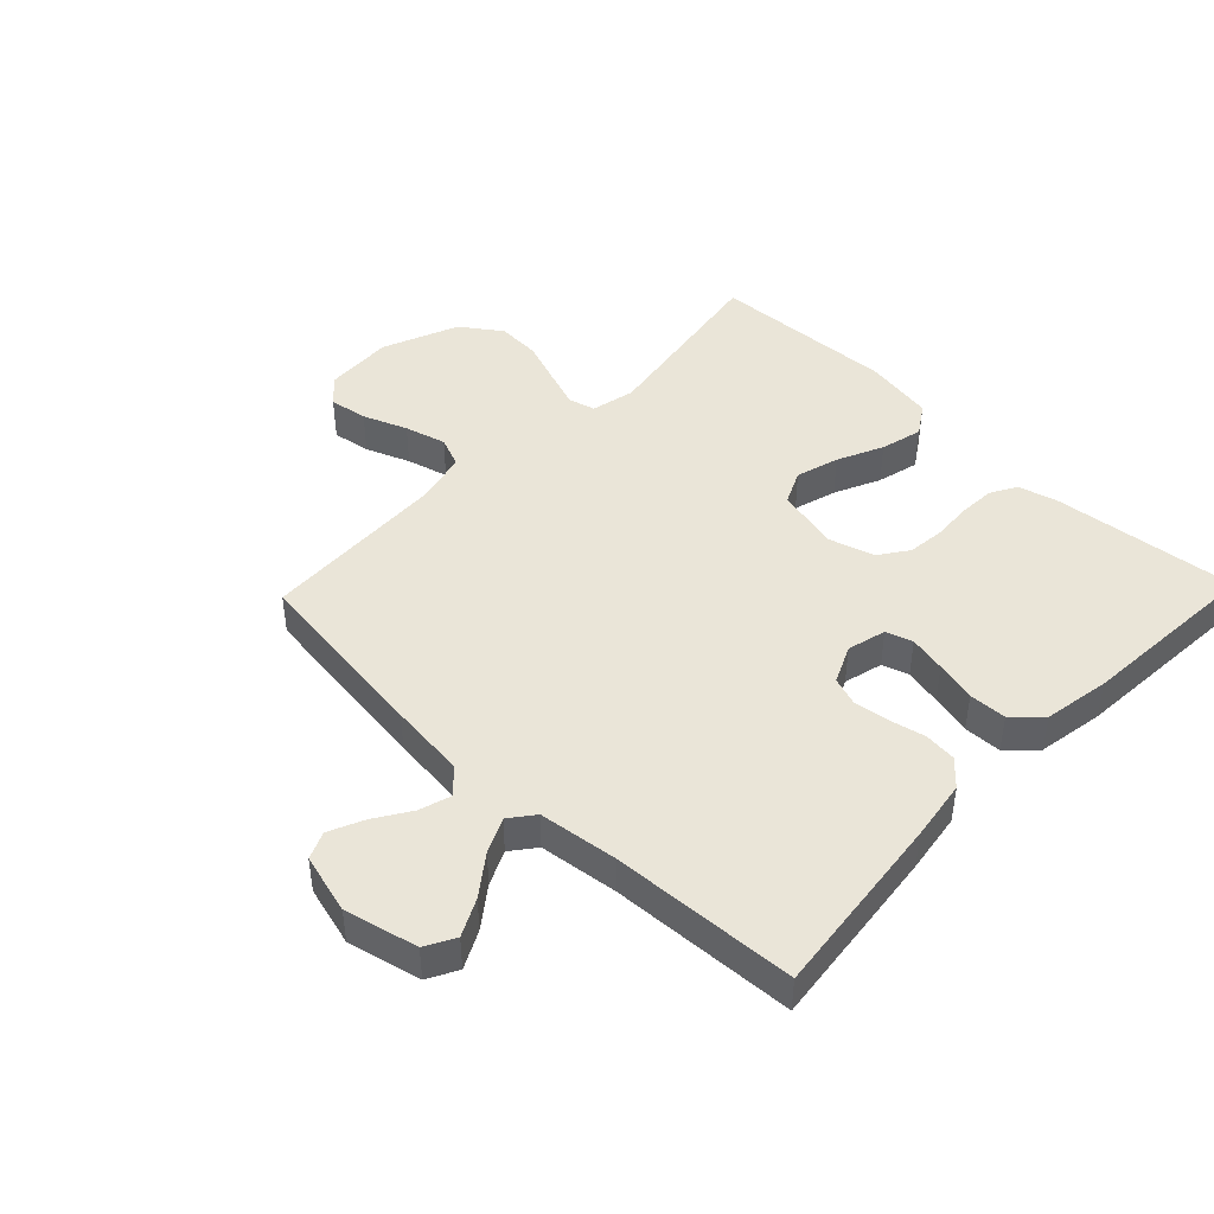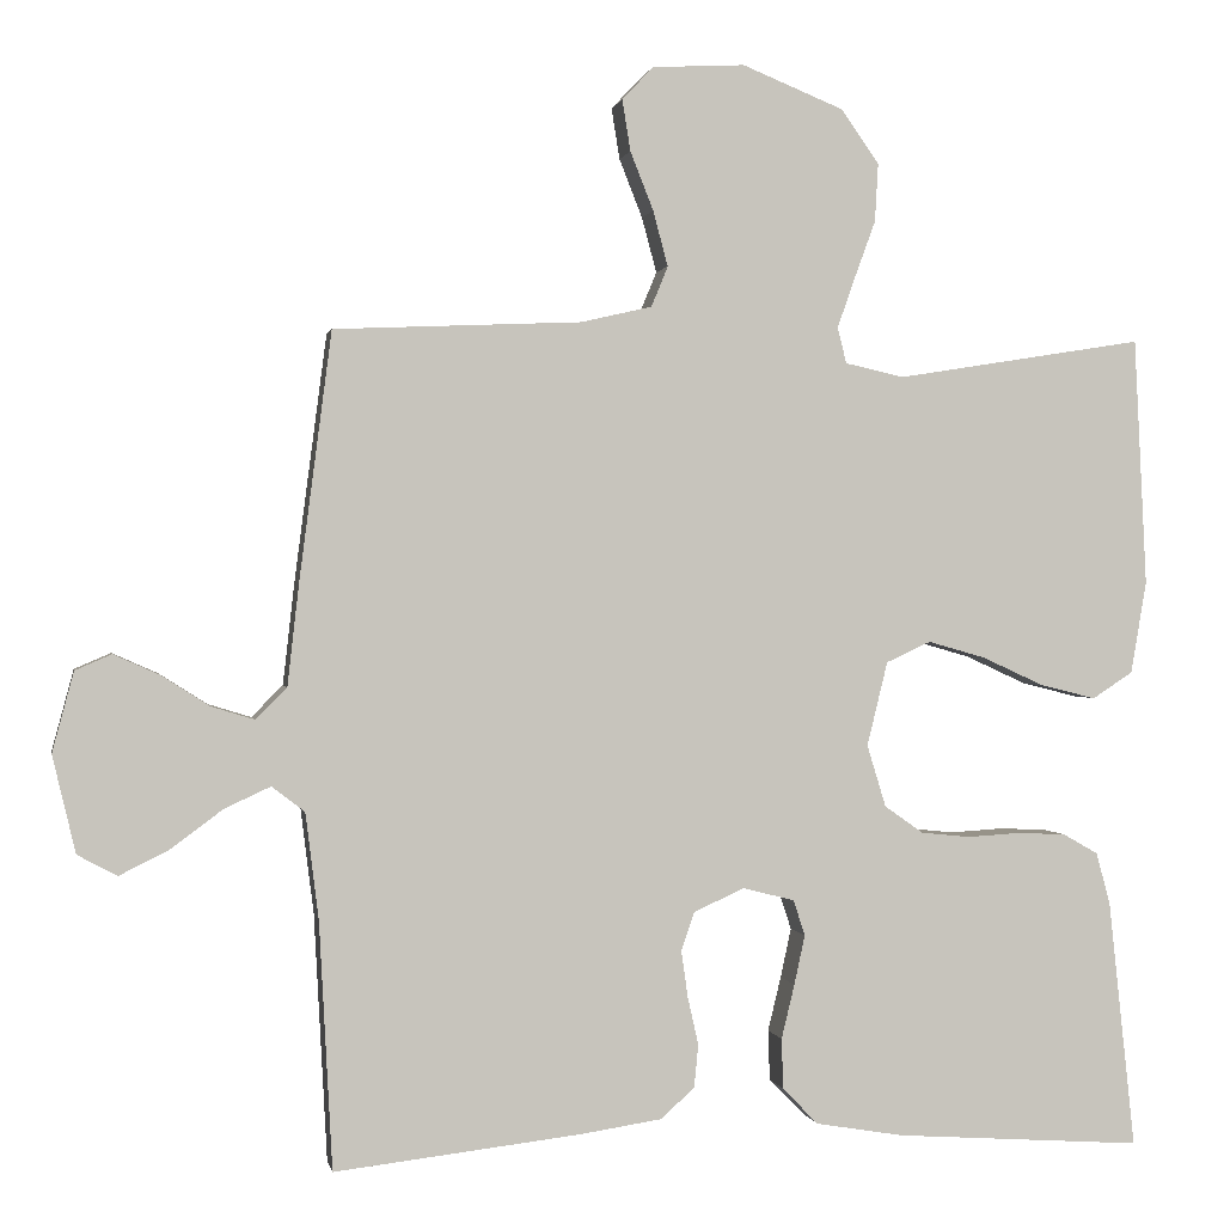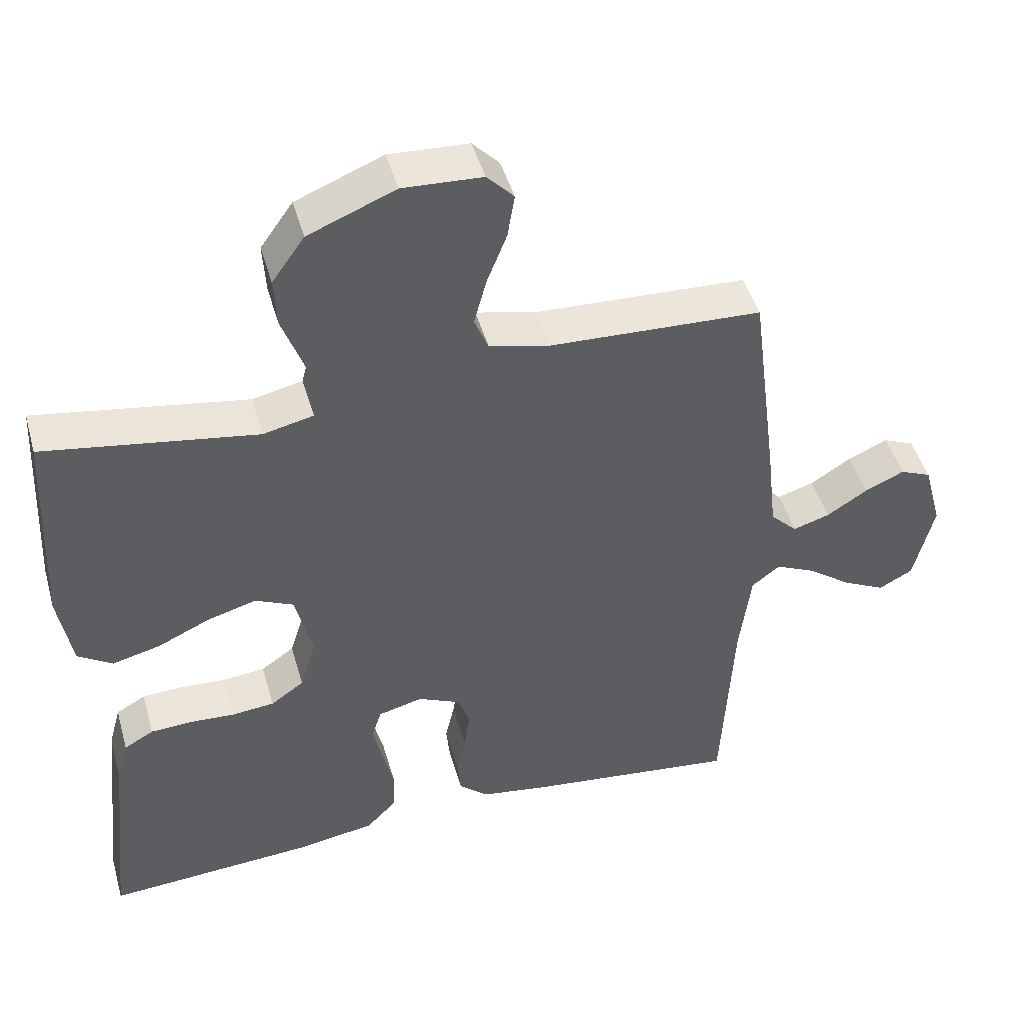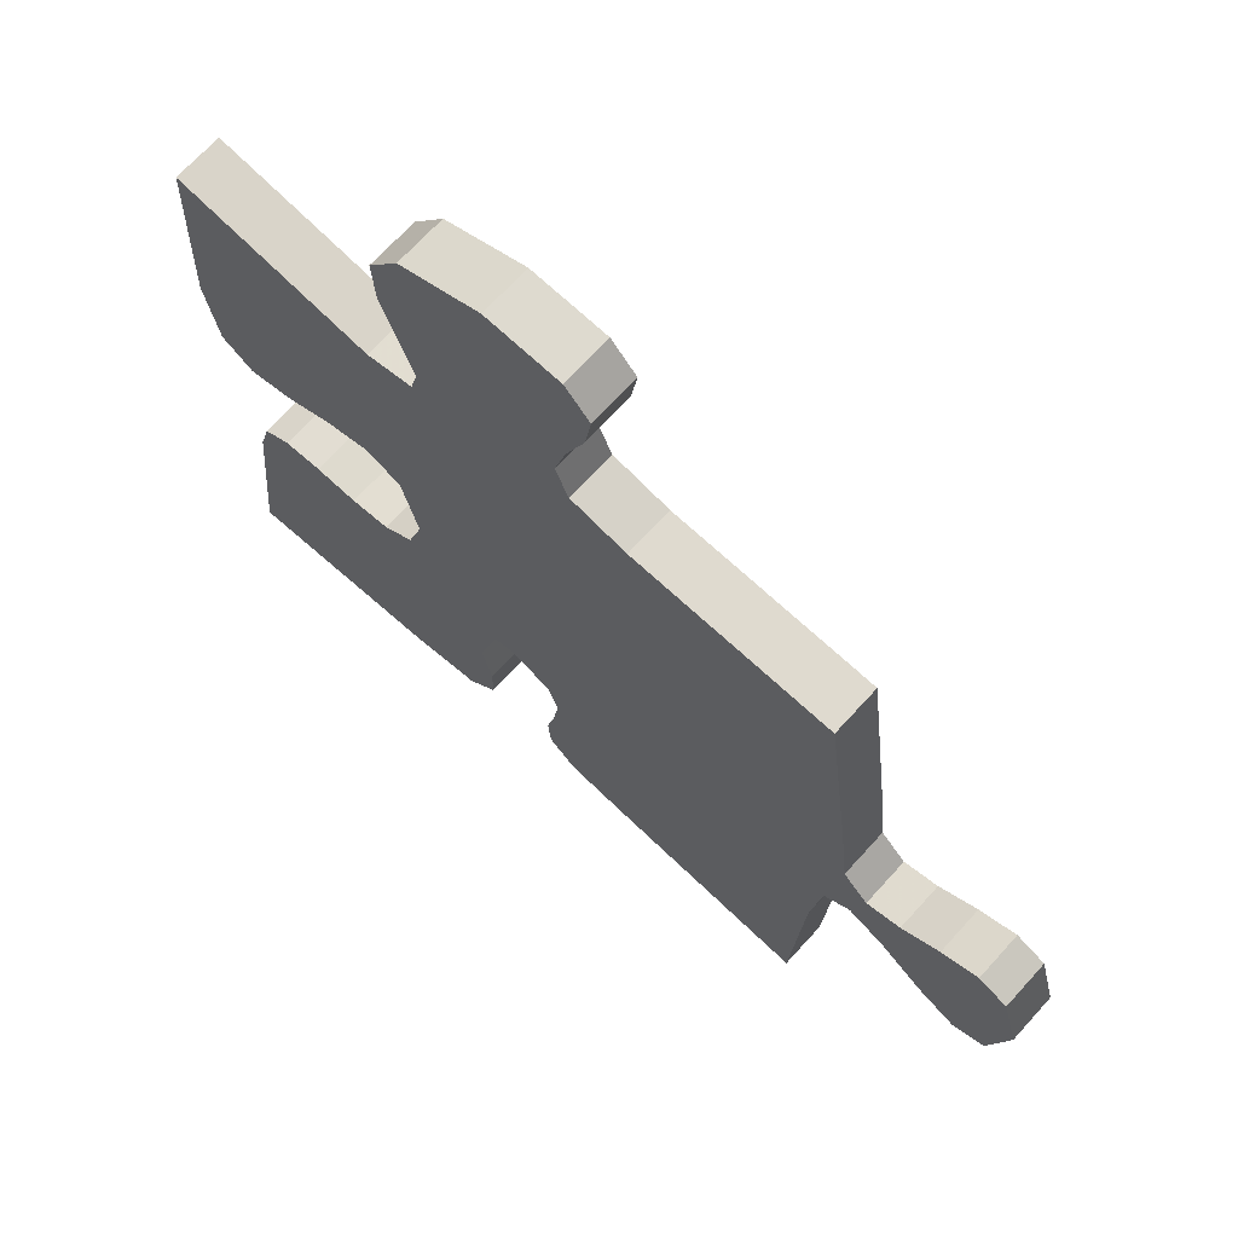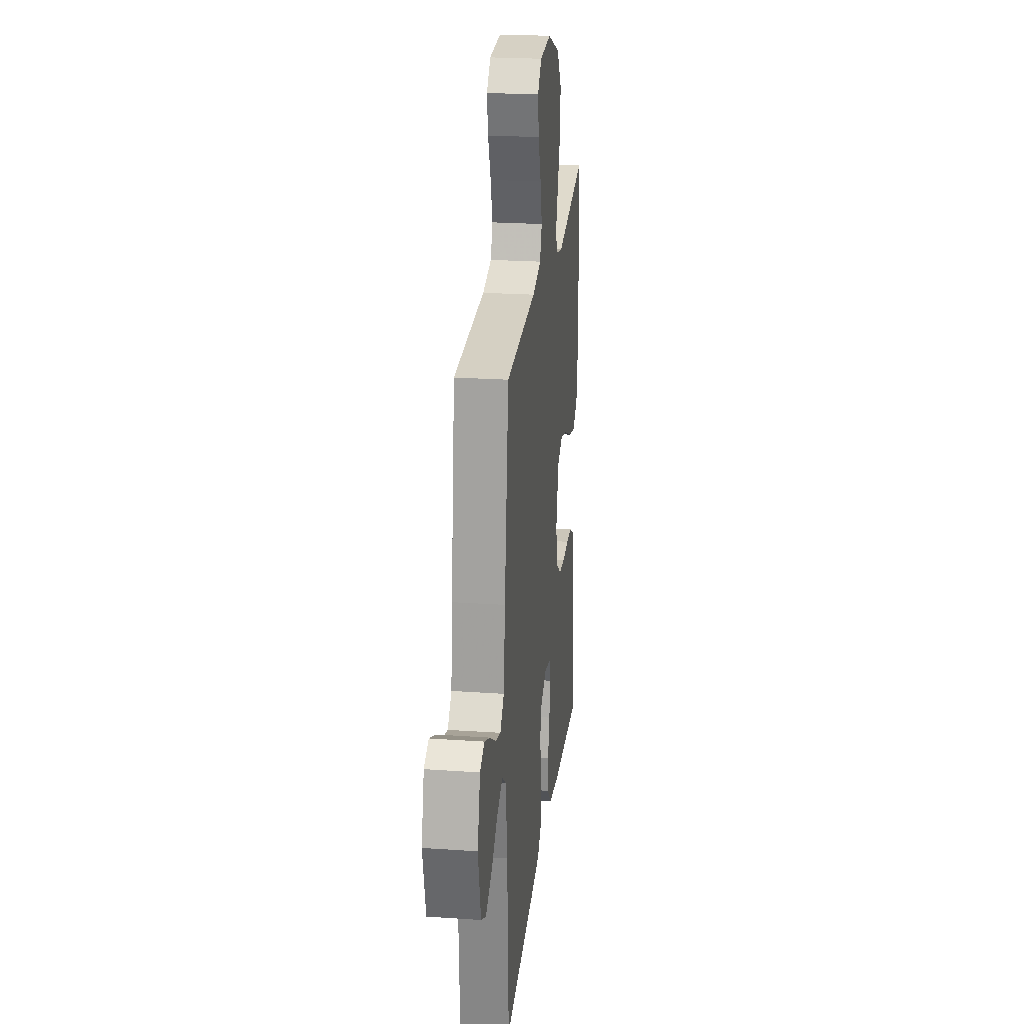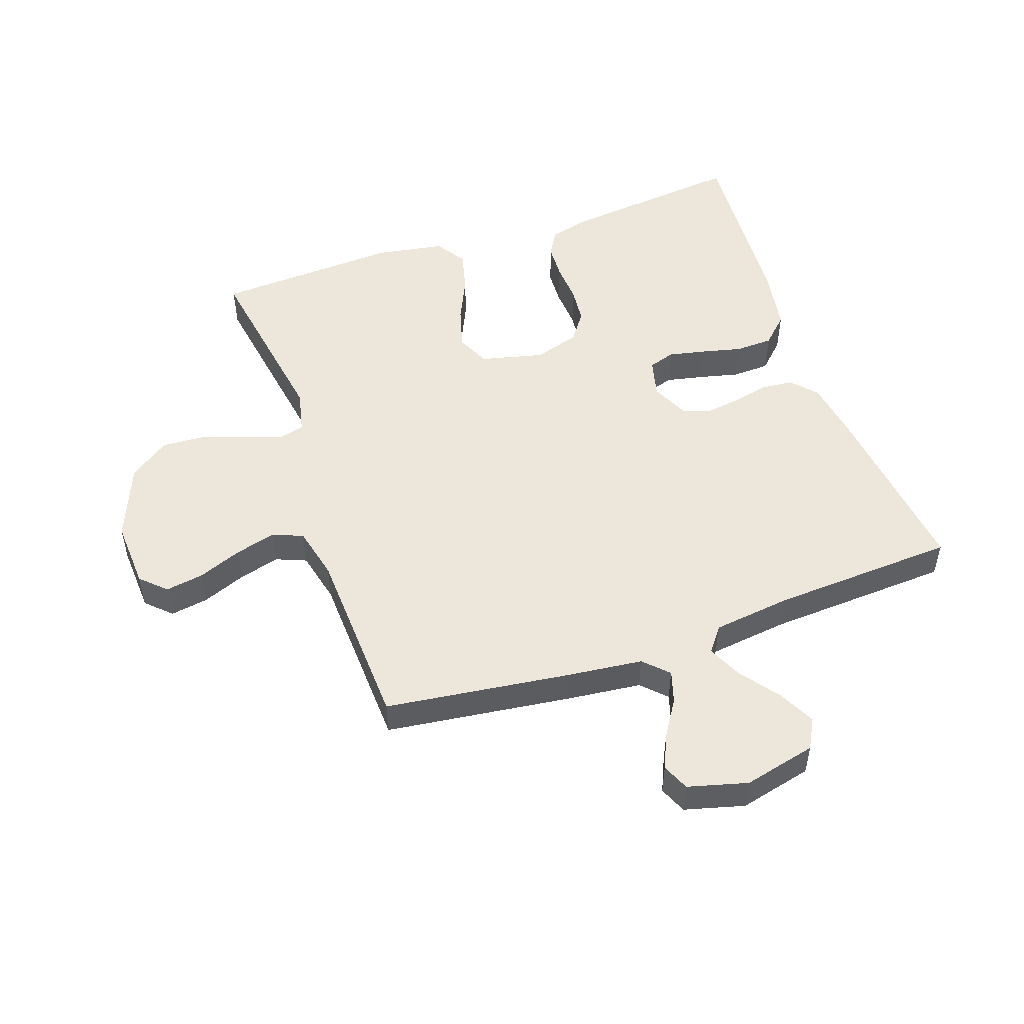
<metadata>
{"format":"obj","ext":"obj","renderer":"f3d","projection":"perspective","resolution":1024,"background":"white","views":[{"elev":44.9,"azim":133.9,"up":"+Y"},{"elev":0.5,"azim":169.4,"up":"+Z"},{"elev":46.5,"azim":-15.7,"up":"+Z"},{"elev":69.4,"azim":42.3,"up":"+Z"},{"elev":23.7,"azim":96.6,"up":"+Z"},{"elev":51.0,"azim":70.8,"up":"+Y"}]}
</metadata>
<code>
v -0.5 0.07 0.5
v -0.2 0.07 0.452
v -0.129 0.07 0.468
v -0.118 0.07 0.511
v -0.139 0.07 0.571
v -0.165 0.07 0.642
v -0.169 0.07 0.713
v -0.123 0.07 0.778
v 0 0.07 0.828
v 0.112 0.07 0.822
v 0.15 0.07 0.782
v 0.14 0.07 0.72
v 0.112 0.07 0.649
v 0.094 0.07 0.582
v 0.114 0.07 0.533
v 0.2 0.07 0.513
v 0.5 0.07 0.5
v 0.539 0.07 0.2
v 0.553 0.07 0.076
v 0.591 0.07 0.038
v 0.643 0.07 0.054
v 0.701 0.07 0.091
v 0.757 0.07 0.116
v 0.801 0.07 0.097
v 0.827 0.07 0
v 0.799 0.07 -0.118
v 0.751 0.07 -0.144
v 0.691 0.07 -0.114
v 0.628 0.07 -0.067
v 0.572 0.07 -0.041
v 0.532 0.07 -0.072
v 0.516 0.07 -0.2
v 0.5 0.07 -0.5
v 0.2 0.07 -0.465
v 0.102 0.07 -0.45
v 0.061 0.07 -0.413
v 0.056 0.07 -0.361
v 0.069 0.07 -0.303
v 0.077 0.07 -0.247
v 0.061 0.07 -0.2
v 0 0.07 -0.172
v -0.063 0.07 -0.188
v -0.077 0.07 -0.231
v -0.064 0.07 -0.291
v -0.048 0.07 -0.357
v -0.05 0.07 -0.418
v -0.093 0.07 -0.462
v -0.2 0.07 -0.48
v -0.5 0.07 -0.5
v -0.468 0.07 -0.2
v -0.451 0.07 -0.137
v -0.409 0.07 -0.113
v -0.351 0.07 -0.11
v -0.286 0.07 -0.114
v -0.226 0.07 -0.108
v -0.179 0.07 -0.075
v -0.156 0.07 0
v -0.181 0.07 0.102
v -0.235 0.07 0.127
v -0.305 0.07 0.107
v -0.379 0.07 0.073
v -0.447 0.07 0.056
v -0.496 0.07 0.088
v -0.515 0.07 0.2
v -0.5 0 0.5
v -0.2 0 0.452
v -0.129 0 0.468
v -0.118 0 0.511
v -0.139 0 0.571
v -0.165 0 0.642
v -0.169 0 0.713
v -0.123 0 0.778
v 0 0 0.828
v 0.112 0 0.822
v 0.15 0 0.782
v 0.14 0 0.72
v 0.112 0 0.649
v 0.094 0 0.582
v 0.114 0 0.533
v 0.2 0 0.513
v 0.5 0 0.5
v 0.539 0 0.2
v 0.553 0 0.076
v 0.591 0 0.038
v 0.643 0 0.054
v 0.701 0 0.091
v 0.757 0 0.116
v 0.801 0 0.097
v 0.827 0 0
v 0.799 0 -0.118
v 0.751 0 -0.144
v 0.691 0 -0.114
v 0.628 0 -0.067
v 0.572 0 -0.041
v 0.532 0 -0.072
v 0.516 0 -0.2
v 0.5 0 -0.5
v 0.2 0 -0.465
v 0.102 0 -0.45
v 0.061 0 -0.413
v 0.056 0 -0.361
v 0.069 0 -0.303
v 0.077 0 -0.247
v 0.061 0 -0.2
v 0 0 -0.172
v -0.063 0 -0.188
v -0.077 0 -0.231
v -0.064 0 -0.291
v -0.048 0 -0.357
v -0.05 0 -0.418
v -0.093 0 -0.462
v -0.2 0 -0.48
v -0.5 0 -0.5
v -0.468 0 -0.2
v -0.451 0 -0.137
v -0.409 0 -0.113
v -0.351 0 -0.11
v -0.286 0 -0.114
v -0.226 0 -0.108
v -0.179 0 -0.075
v -0.156 0 0
v -0.181 0 0.102
v -0.235 0 0.127
v -0.305 0 0.107
v -0.379 0 0.073
v -0.447 0 0.056
v -0.496 0 0.088
v -0.515 0 0.2
f 63 64 1 2
f 60 61 62 63
f 59 60 63 2
f 58 59 2 3
f 57 58 3 4
f 51 52 53 54
f 51 54 55
f 50 51 55
f 49 50 55
f 48 49 55 56
f 44 45 46 47
f 43 44 47 48
f 42 43 48 56
f 35 36 37 38
f 35 38 39
f 32 33 34 35
f 31 32 35 39
f 30 31 39 40
f 26 27 28 29
f 26 29 30
f 25 26 30
f 24 25 30
f 21 22 23 24
f 20 21 24 30
f 19 20 30 40
f 16 17 18 19
f 15 16 19 40
f 10 11 12 13
f 10 13 14
f 9 10 14
f 8 9 14
f 5 6 7 8
f 4 5 8 14
f 57 4 14 15
f 41 42 56 57
f 15 40 41 57
f 66 65 128 127
f 127 126 125 124
f 66 127 124 123
f 67 66 123 122
f 68 67 122 121
f 118 117 116 115
f 119 118 115
f 119 115 114
f 119 114 113
f 120 119 113 112
f 111 110 109 108
f 112 111 108 107
f 120 112 107 106
f 102 101 100 99
f 103 102 99
f 99 98 97 96
f 103 99 96 95
f 104 103 95 94
f 93 92 91 90
f 94 93 90
f 94 90 89
f 94 89 88
f 88 87 86 85
f 94 88 85 84
f 104 94 84 83
f 83 82 81 80
f 104 83 80 79
f 77 76 75 74
f 78 77 74
f 78 74 73
f 78 73 72
f 72 71 70 69
f 78 72 69 68
f 79 78 68 121
f 121 120 106 105
f 121 105 104 79
f 1 65 66 2
f 2 66 67 3
f 3 67 68 4
f 4 68 69 5
f 5 69 70 6
f 6 70 71 7
f 7 71 72 8
f 8 72 73 9
f 9 73 74 10
f 10 74 75 11
f 11 75 76 12
f 12 76 77 13
f 13 77 78 14
f 14 78 79 15
f 15 79 80 16
f 16 80 81 17
f 17 81 82 18
f 18 82 83 19
f 19 83 84 20
f 20 84 85 21
f 21 85 86 22
f 22 86 87 23
f 23 87 88 24
f 24 88 89 25
f 25 89 90 26
f 26 90 91 27
f 27 91 92 28
f 28 92 93 29
f 29 93 94 30
f 30 94 95 31
f 31 95 96 32
f 32 96 97 33
f 33 97 98 34
f 34 98 99 35
f 35 99 100 36
f 36 100 101 37
f 37 101 102 38
f 38 102 103 39
f 39 103 104 40
f 40 104 105 41
f 41 105 106 42
f 42 106 107 43
f 43 107 108 44
f 44 108 109 45
f 45 109 110 46
f 46 110 111 47
f 47 111 112 48
f 48 112 113 49
f 49 113 114 50
f 50 114 115 51
f 51 115 116 52
f 52 116 117 53
f 53 117 118 54
f 54 118 119 55
f 55 119 120 56
f 56 120 121 57
f 57 121 122 58
f 58 122 123 59
f 59 123 124 60
f 60 124 125 61
f 61 125 126 62
f 62 126 127 63
f 63 127 128 64
f 64 128 65 1

</code>
